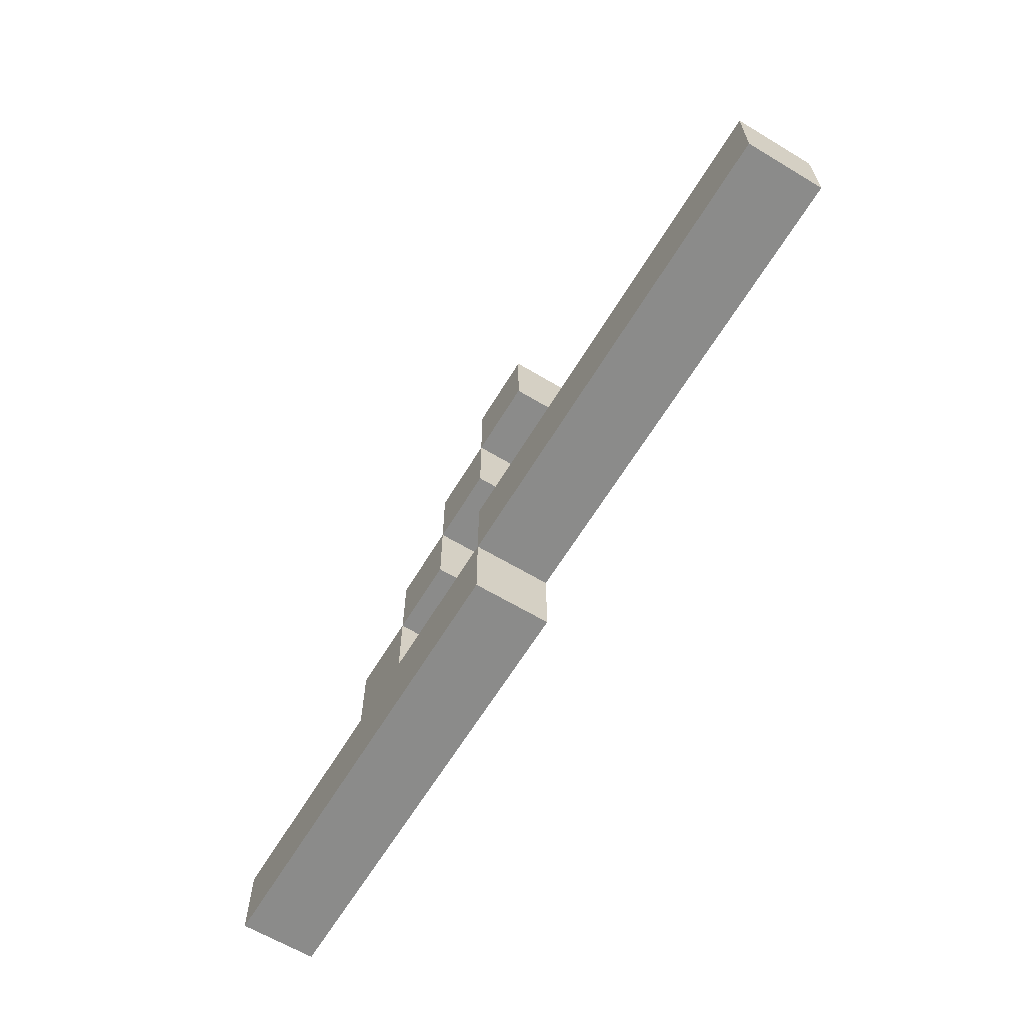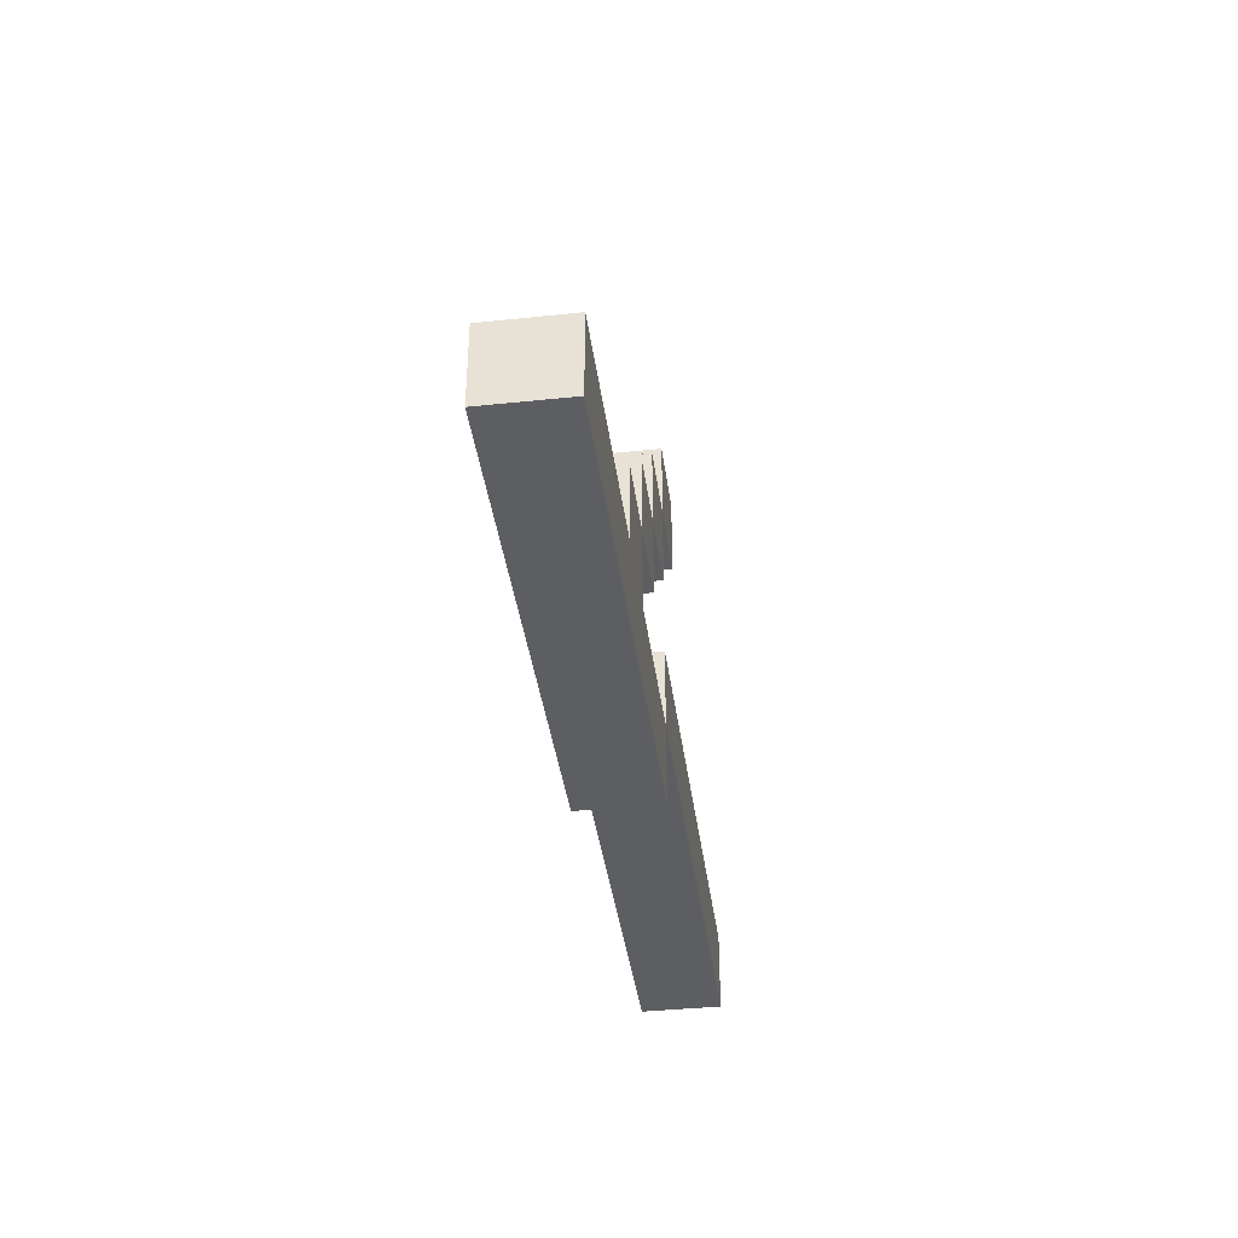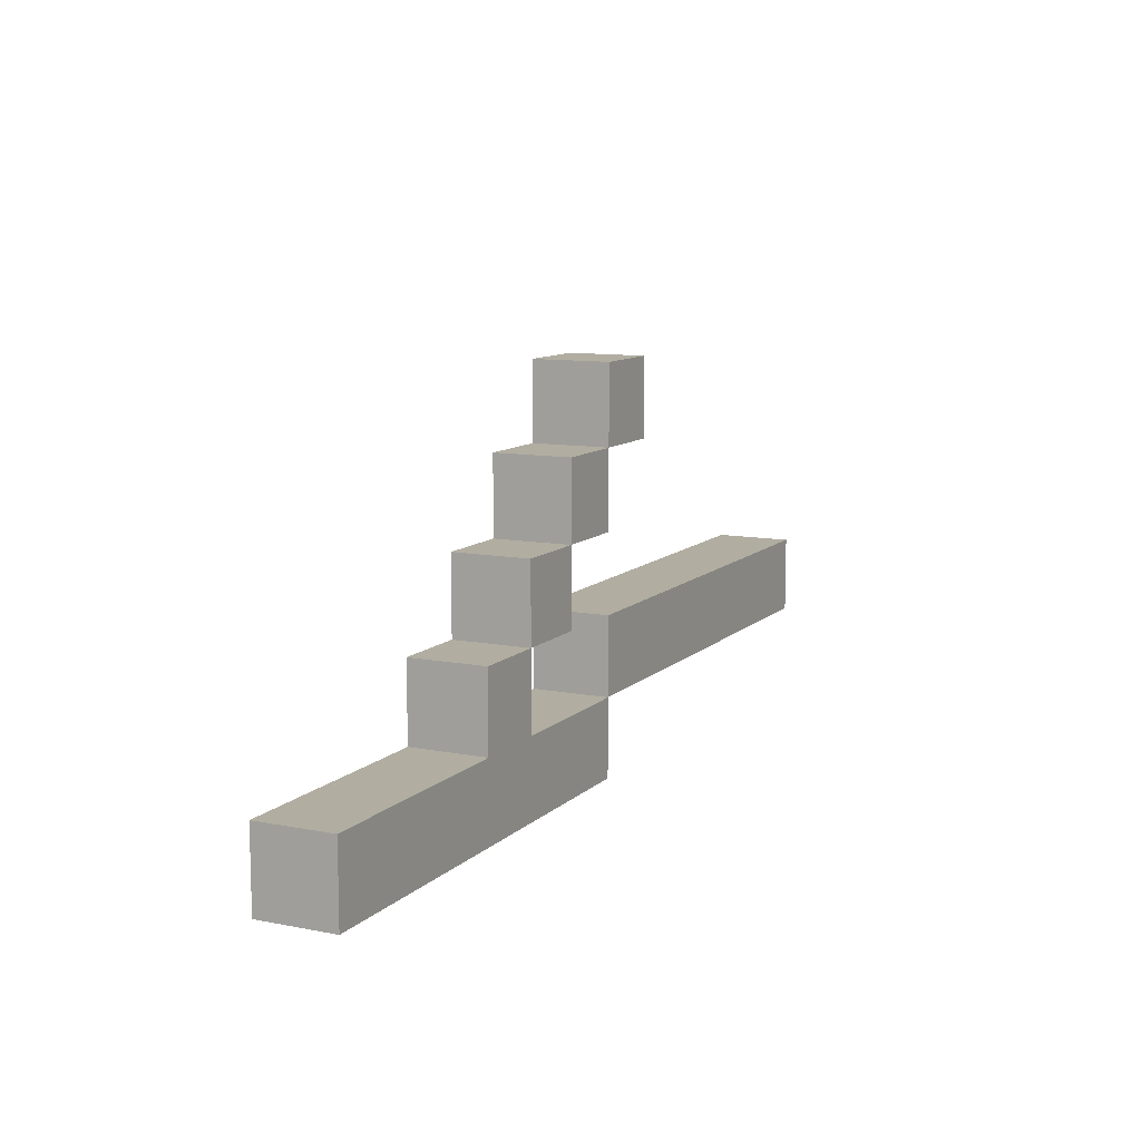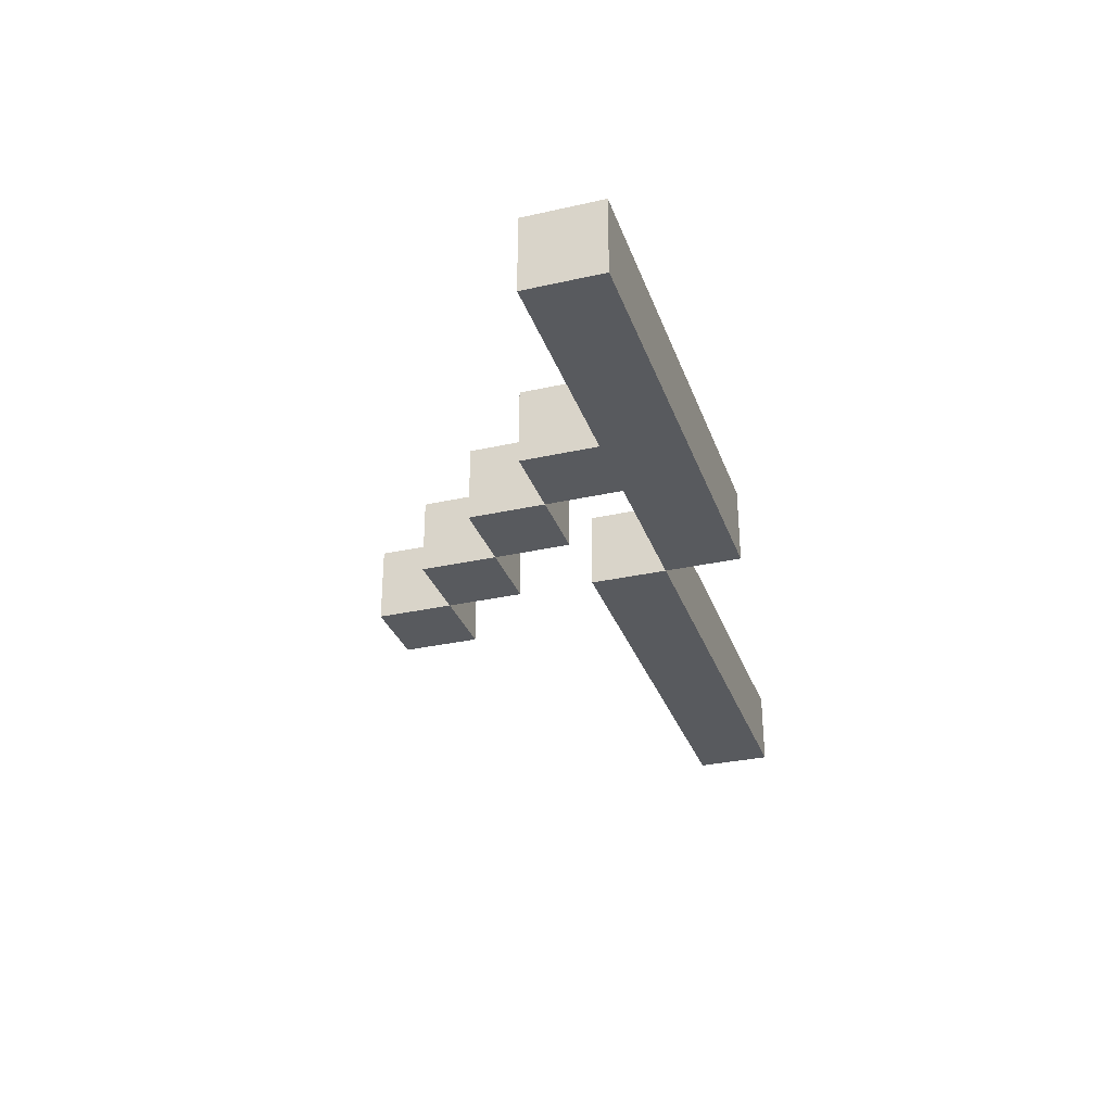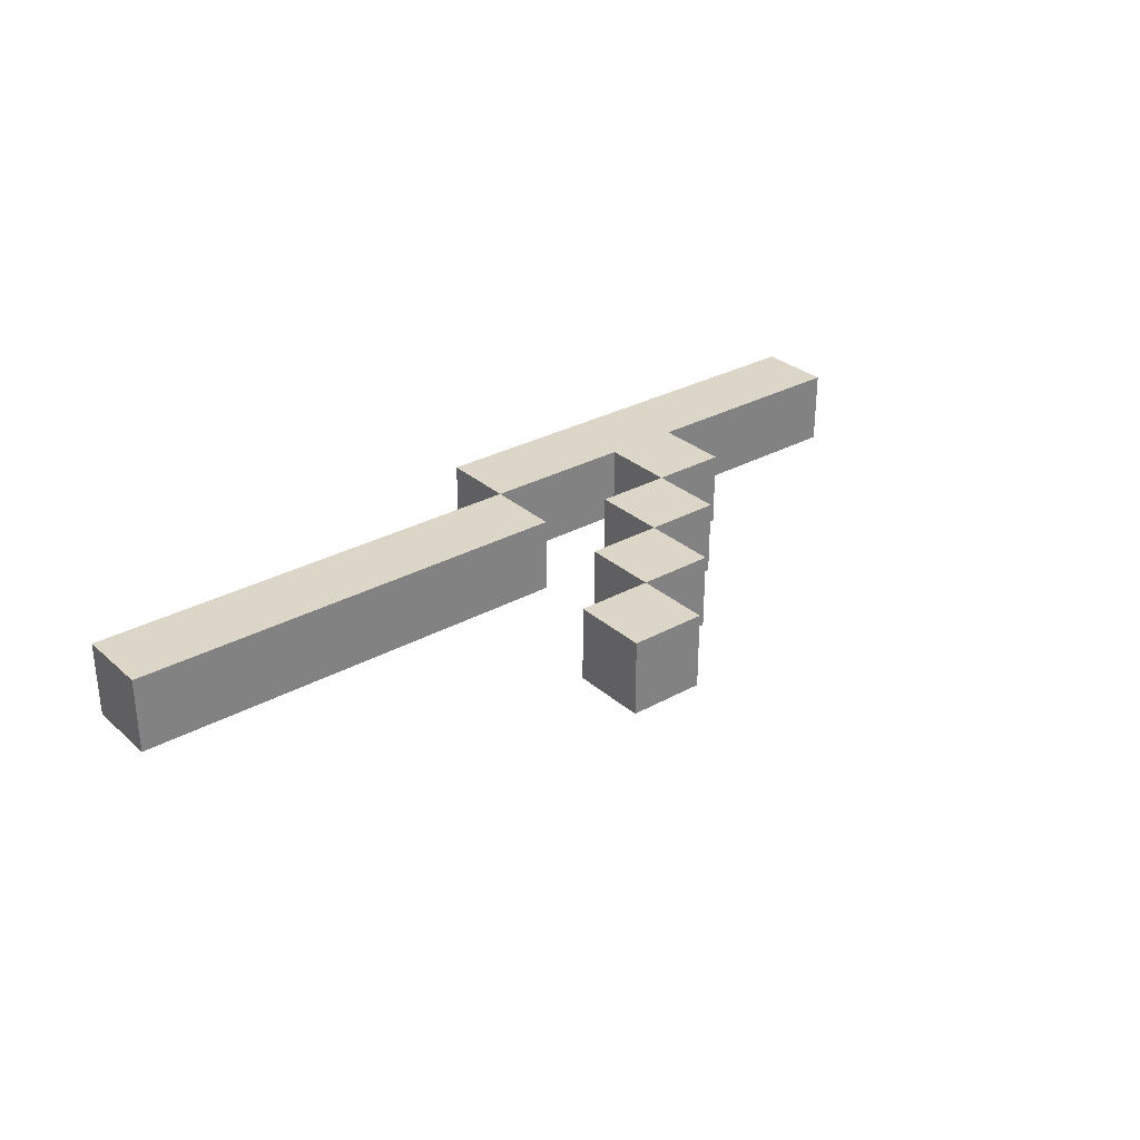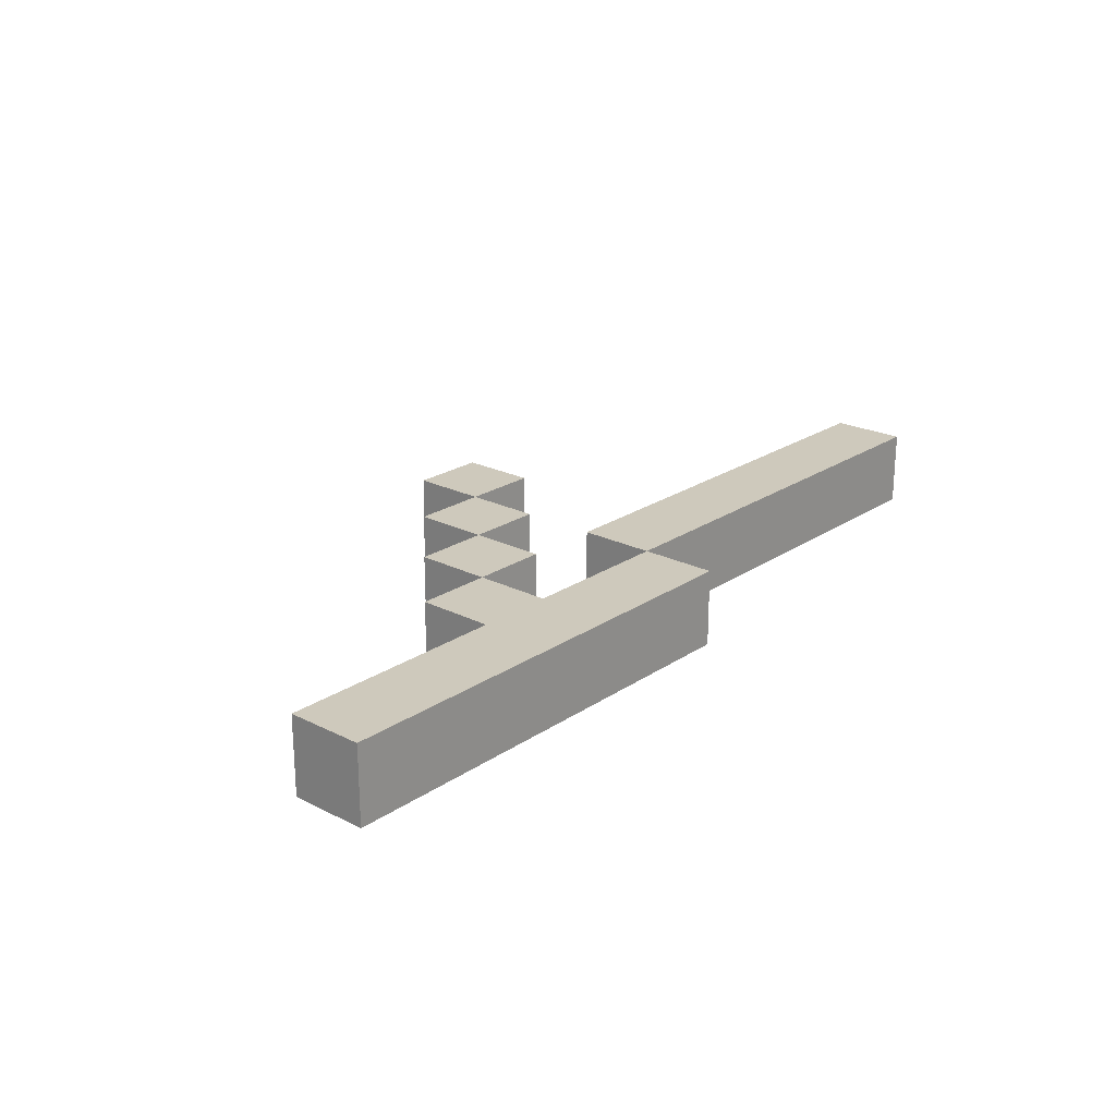
<metadata>
{"format":"obj","ext":"obj","renderer":"f3d","projection":"perspective","resolution":1024,"background":"white","views":[{"elev":-63.7,"azim":-121.2,"up":"+Z"},{"elev":-39.0,"azim":97.5,"up":"+Z"},{"elev":10.4,"azim":116.2,"up":"+Z"},{"elev":-31.1,"azim":107.8,"up":"+Y"},{"elev":30.2,"azim":-38.7,"up":"+Y"},{"elev":22.4,"azim":131.0,"up":"+Y"}]}
</metadata>
<code>
o
v -0.8 0 -0.2
v -0.8 0 -0.3
v -0.8 0.1 -0.2
v -0.8 0.1 -0.3
v -0.3 0 0.1
v -0.3 0 -7.451e-08
v -0.3 0.1 0.1
v -0.3 0.1 -7.451e-08
v -0.2 0 -7.451e-08
v -0.2 0 -0.1
v -0.2 0 -0.3
v -0.2 0 -0.4
v -0.2 0.1 -7.451e-08
v -0.2 0.1 -0.1
v -0.2 0.1 -0.3
v -0.2 0.1 -0.4
v -0.1 0 -0.1
v -0.1 0 -0.2
v -0.1 0.1 -0.1
v -0.1 0.1 -0.2
v 5.96e-08 0 -0.2
v 5.96e-08 0 -0.3
v 5.96e-08 0.1 -0.2
v 5.96e-08 0.1 -0.3
v -0.2 0 0.1
v -0.2 0 -7.451e-08
v -0.2 0 -0.2
v -0.2 0 -0.3
v -0.2 0.1 0.1
v -0.2 0.1 -7.451e-08
v -0.2 0.1 -0.2
v -0.2 0.1 -0.3
v -0.1 0 -7.451e-08
v -0.1 0 -0.1
v -0.1 0.1 -7.451e-08
v -0.1 0.1 -0.1
v 5.96e-08 0 -0.1
v 5.96e-08 0 -0.2
v 5.96e-08 0.1 -0.1
v 5.96e-08 0.1 -0.2
v 0.1 0 -0.2
v 0.1 0 -0.3
v 0.1 0.1 -0.2
v 0.1 0.1 -0.3
v 0.4 0 -0.3
v 0.4 0 -0.4
v 0.4 0.1 -0.3
v 0.4 0.1 -0.4
v -0.3 0 0.1
v -0.3 0.1 0.1
v -0.2 0 0.1
v -0.2 0.1 0.1
v -0.2 0 -7.451e-08
v -0.2 0.1 -7.451e-08
v -0.1 0 -7.451e-08
v -0.1 0.1 -7.451e-08
v -0.1 0 -0.1
v -0.1 0.1 -0.1
v 5.96e-08 0 -0.1
v 5.96e-08 0.1 -0.1
v -0.8 0 -0.2
v -0.8 0.1 -0.2
v -0.2 0 -0.2
v -0.2 0.1 -0.2
v 5.96e-08 0 -0.2
v 5.96e-08 0.1 -0.2
v 0.1 0 -0.2
v 0.1 0.1 -0.2
v -0.2 0 -0.3
v -0.2 0.1 -0.3
v 5.96e-08 0 -0.3
v 5.96e-08 0.1 -0.3
v 0.1 0 -0.3
v 0.1 0.1 -0.3
v 0.4 0 -0.3
v 0.4 0.1 -0.3
v -0.3 0 -7.451e-08
v -0.3 0.1 -7.451e-08
v -0.2 0 -7.451e-08
v -0.2 0.1 -7.451e-08
v -0.2 0 -0.1
v -0.2 0.1 -0.1
v -0.1 0 -0.1
v -0.1 0.1 -0.1
v -0.1 0 -0.2
v -0.1 0.1 -0.2
v 5.96e-08 0 -0.2
v 5.96e-08 0.1 -0.2
v -0.8 0 -0.3
v -0.8 0.1 -0.3
v -0.2 0 -0.3
v -0.2 0.1 -0.3
v -0.2 0 -0.4
v -0.2 0.1 -0.4
v 0.4 0 -0.4
v 0.4 0.1 -0.4
v -0.3 0 0.1
v -0.2 0 0.1
v -0.3 0 -7.451e-08
v -0.2 0 -7.451e-08
v -0.1 0 -7.451e-08
v -0.2 0 -0.1
v -0.1 0 -0.1
v 5.96e-08 0 -0.1
v -0.8 0 -0.2
v -0.2 0 -0.2
v -0.1 0 -0.2
v 5.96e-08 0 -0.2
v 0.1 0 -0.2
v -0.8 0 -0.3
v -0.2 0 -0.3
v 5.96e-08 0 -0.3
v 0.1 0 -0.3
v 0.4 0 -0.3
v -0.2 0 -0.4
v 0.4 0 -0.4
v -0.3 0.1 0.1
v -0.2 0.1 0.1
v -0.3 0.1 -7.451e-08
v -0.2 0.1 -7.451e-08
v -0.1 0.1 -7.451e-08
v -0.2 0.1 -0.1
v -0.1 0.1 -0.1
v 5.96e-08 0.1 -0.1
v -0.8 0.1 -0.2
v -0.2 0.1 -0.2
v -0.1 0.1 -0.2
v 5.96e-08 0.1 -0.2
v 0.1 0.1 -0.2
v -0.8 0.1 -0.3
v -0.2 0.1 -0.3
v 5.96e-08 0.1 -0.3
v 0.1 0.1 -0.3
v 0.4 0.1 -0.3
v -0.2 0.1 -0.4
v 0.4 0.1 -0.4
f 3 2 1
f 4 2 3
f 7 6 5
f 8 6 7
f 13 10 9
f 14 10 13
f 15 12 11
f 16 12 15
f 19 18 17
f 20 18 19
f 23 22 21
f 24 22 23
f 25 26 29
f 29 26 30
f 27 28 31
f 31 28 32
f 33 34 35
f 35 34 36
f 37 38 39
f 39 38 40
f 41 42 43
f 43 42 44
f 45 46 47
f 47 46 48
f 51 50 49
f 52 50 51
f 55 54 53
f 56 54 55
f 59 58 57
f 60 58 59
f 63 62 61
f 64 62 63
f 67 66 65
f 68 66 67
f 71 70 69
f 72 70 71
f 75 74 73
f 76 74 75
f 77 78 79
f 79 78 80
f 81 82 83
f 83 82 84
f 85 86 87
f 87 86 88
f 89 90 91
f 91 90 92
f 93 94 95
f 95 94 96
f 99 98 97
f 100 98 99
f 102 101 100
f 103 101 102
f 107 104 103
f 108 104 107
f 110 106 105
f 111 106 110
f 112 109 108
f 113 109 112
f 115 114 113
f 115 113 112
f 115 112 111
f 116 114 115
f 117 118 119
f 119 118 120
f 120 121 122
f 122 121 123
f 123 124 127
f 127 124 128
f 125 126 130
f 130 126 131
f 128 129 132
f 132 129 133
f 133 134 135
f 132 133 135
f 131 132 135
f 135 134 136

</code>
